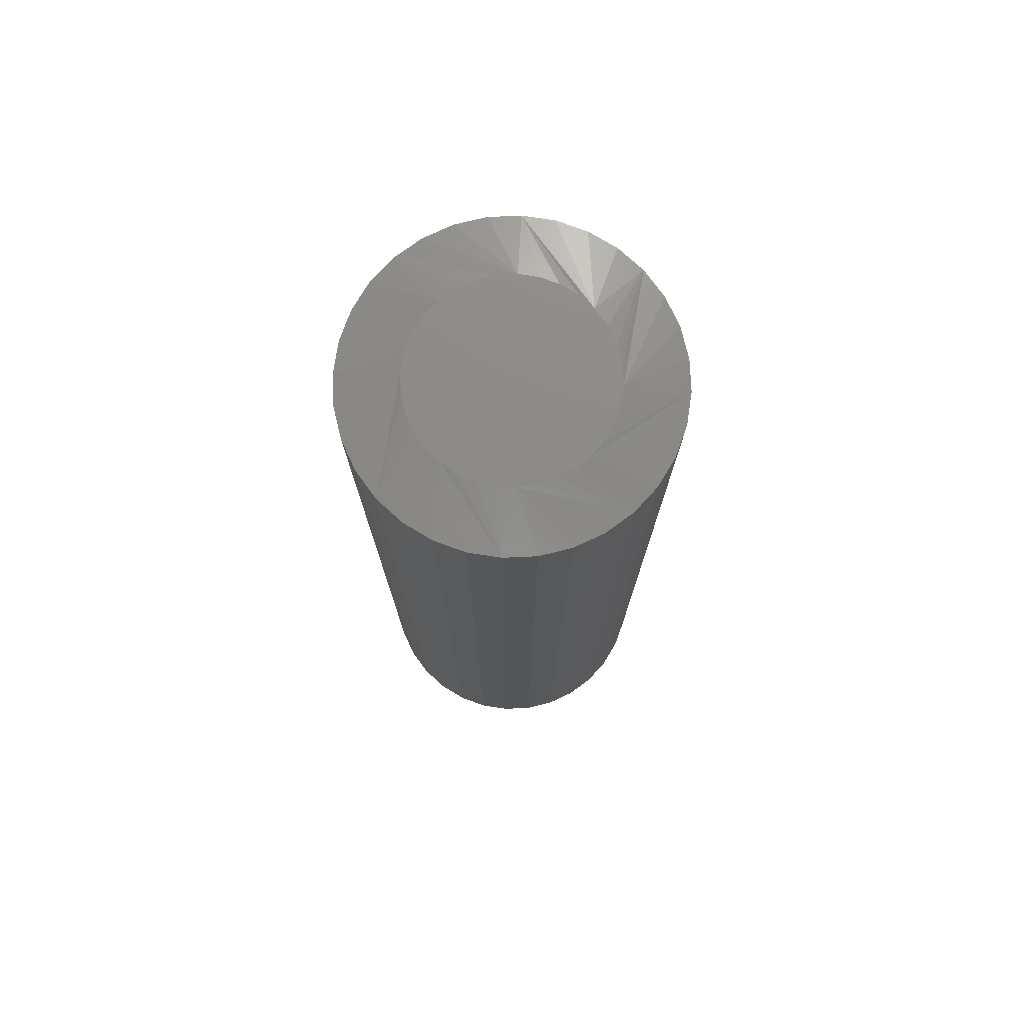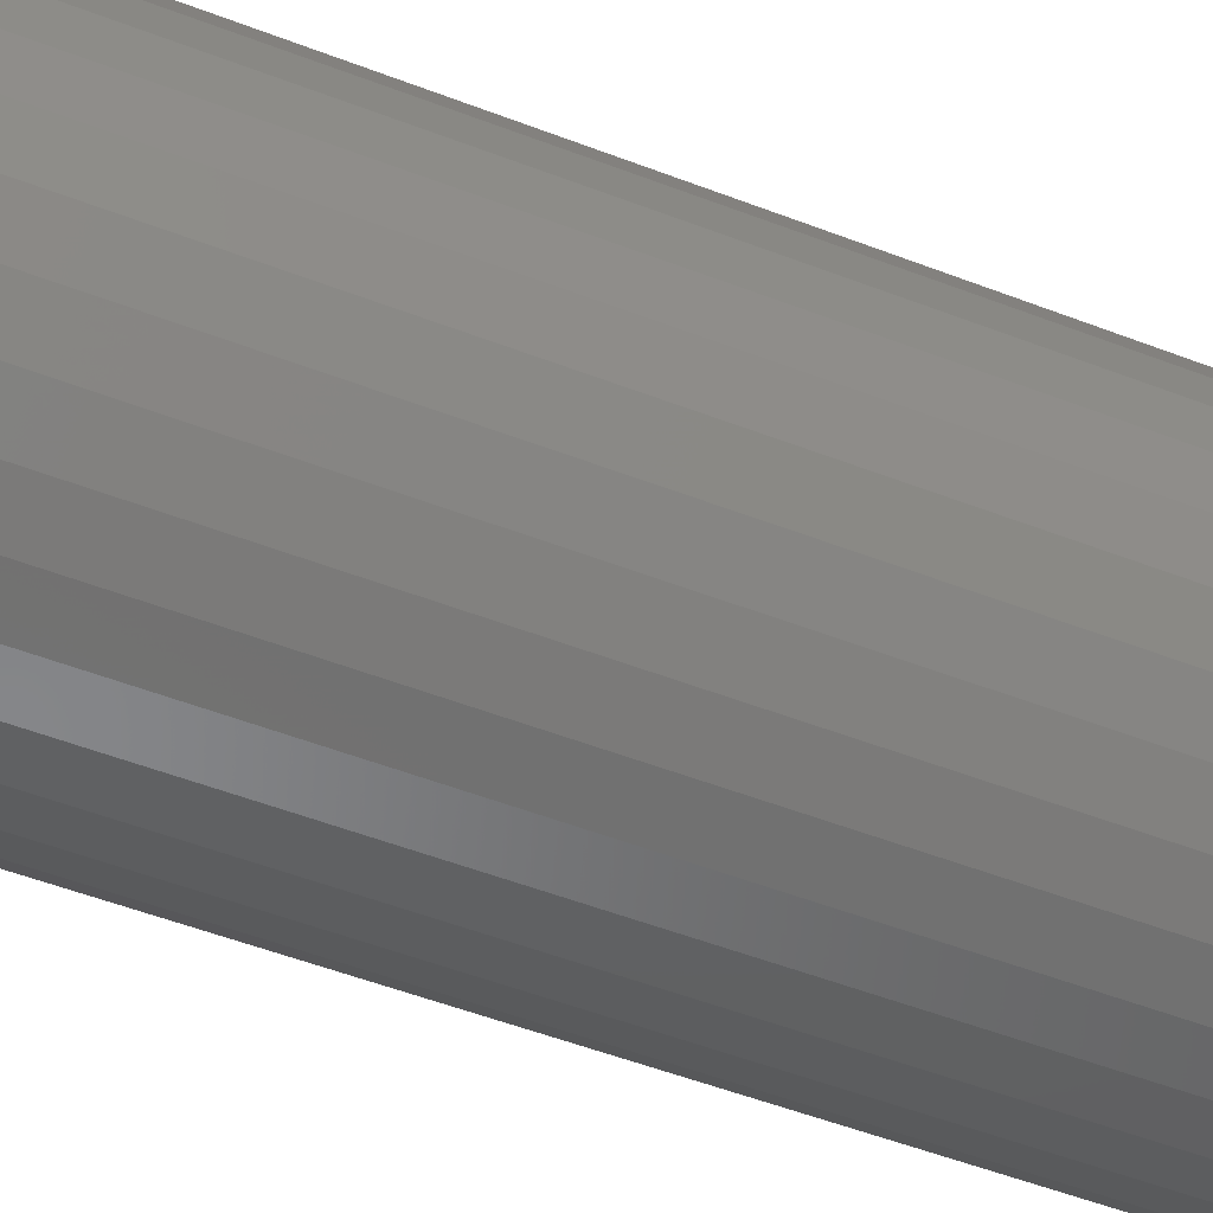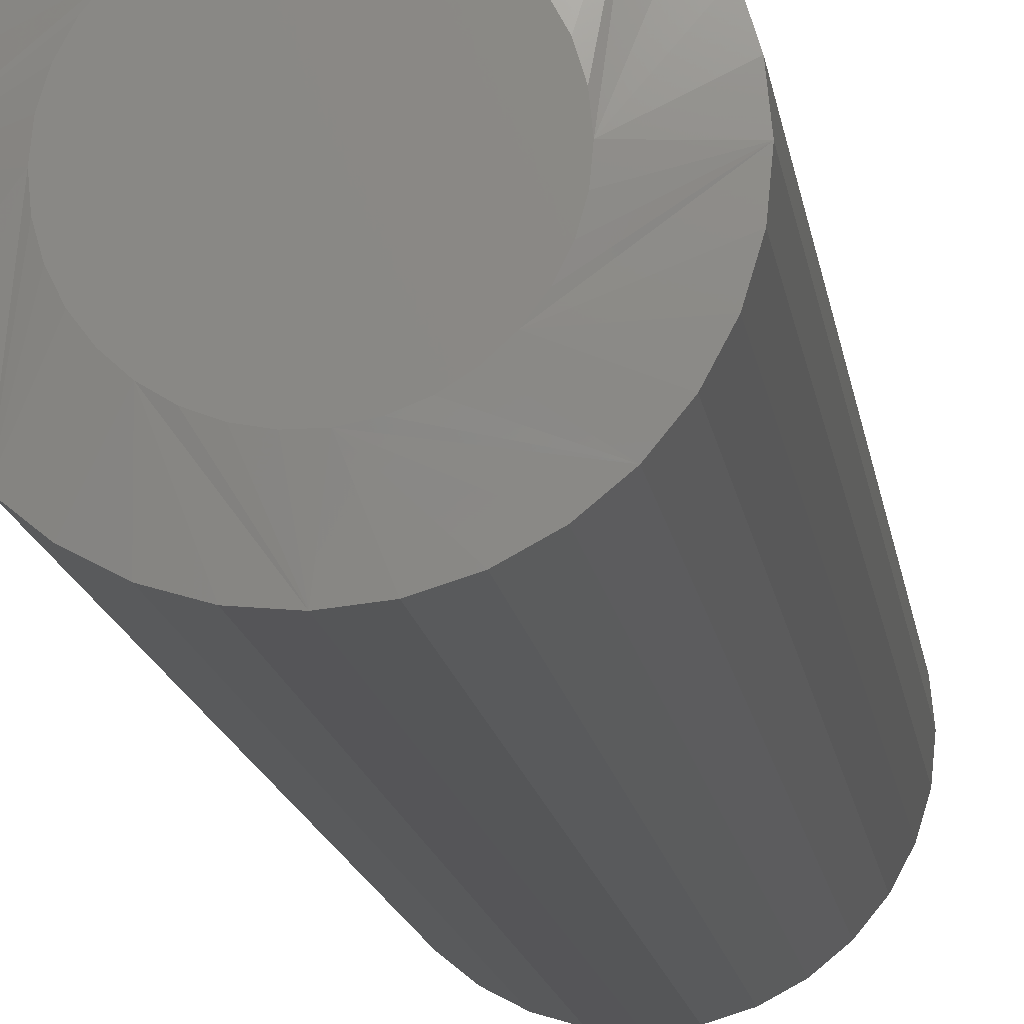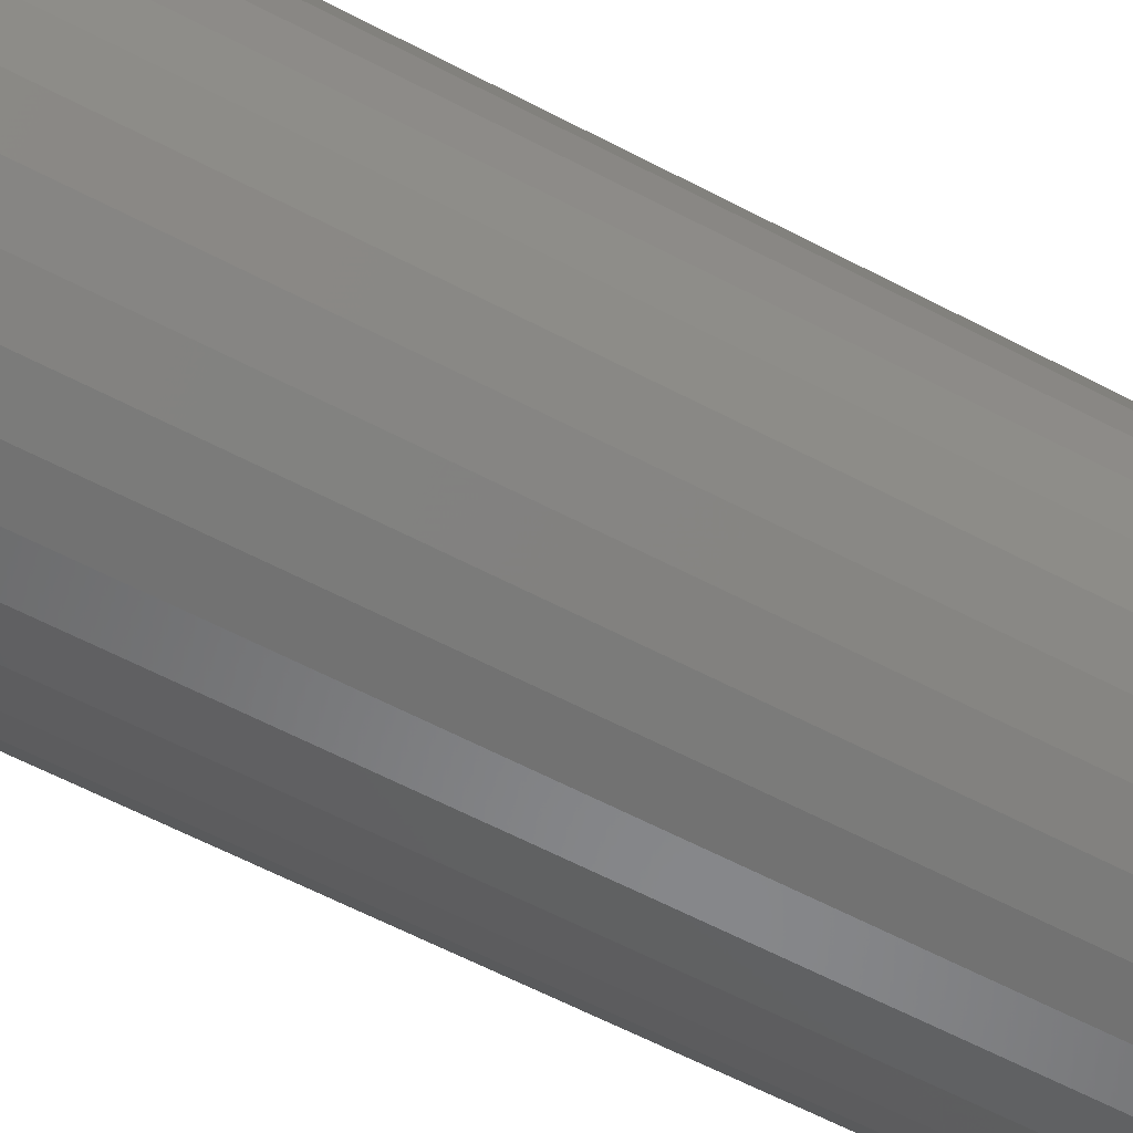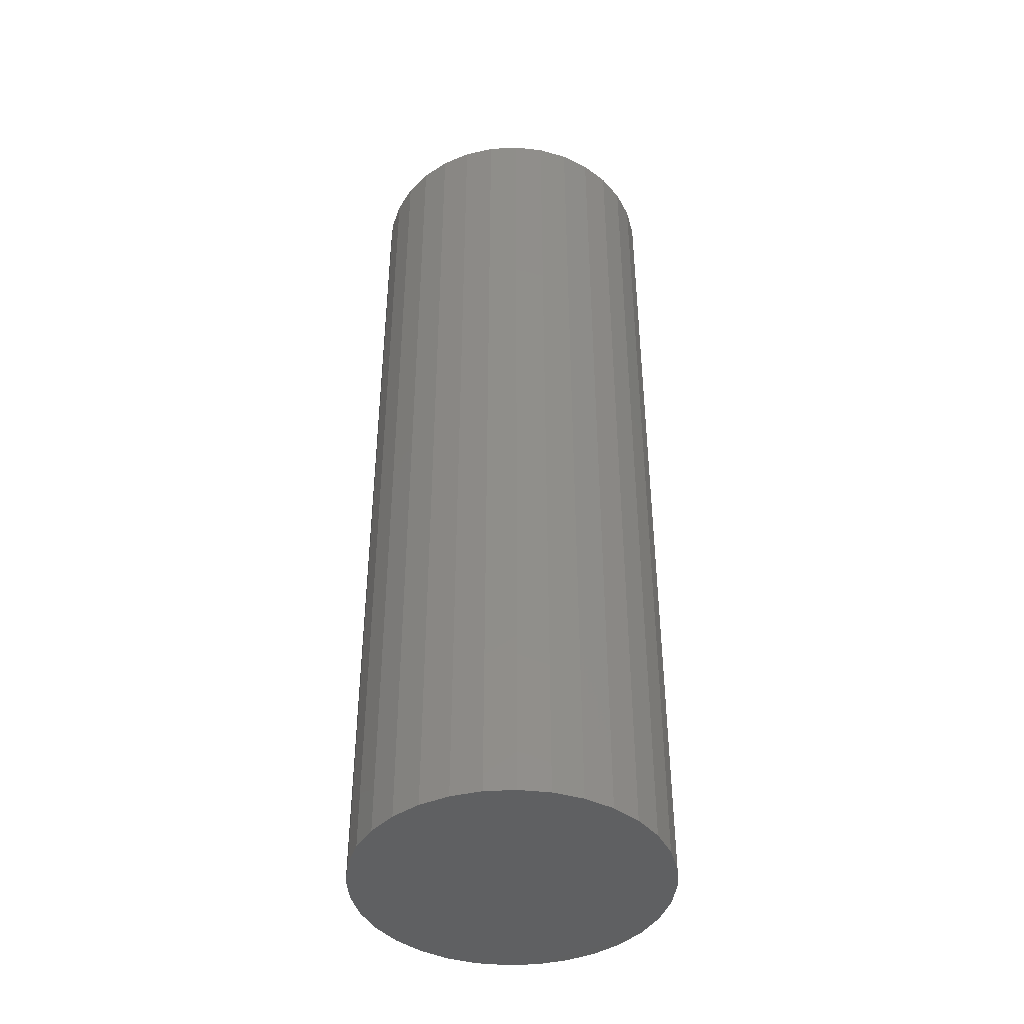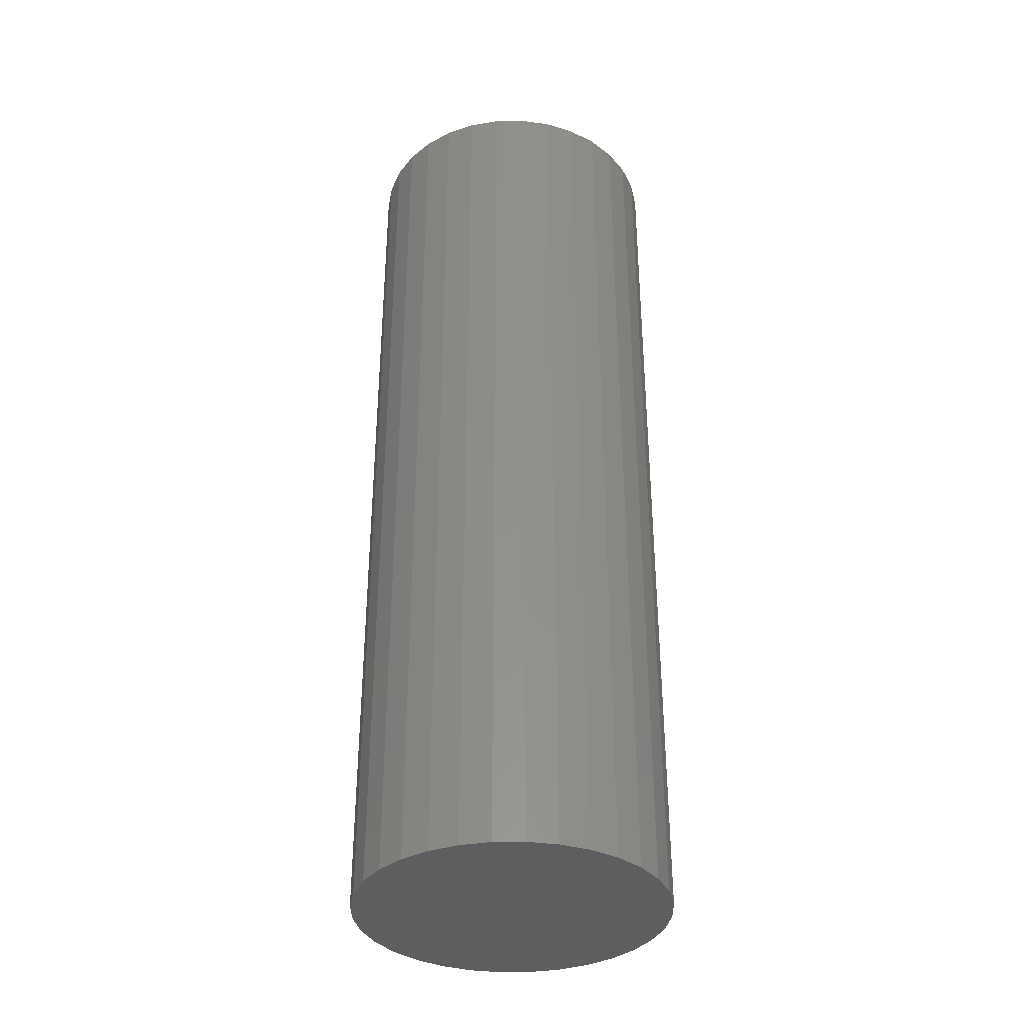
<metadata>
{"format":"stl","ext":"stl","renderer":"f3d","projection":"perspective","resolution":1024,"background":"white","views":[{"elev":76.0,"azim":3.1,"up":"+Z"},{"elev":-47.7,"azim":66.0,"up":"+Y"},{"elev":-14.9,"azim":8.3,"up":"+Y"},{"elev":-59.1,"azim":-118.7,"up":"+Y"},{"elev":-42.6,"azim":-125.5,"up":"+Z"},{"elev":-35.6,"azim":17.9,"up":"+Z"}]}
</metadata>
<code>
# stl→obj: 97 verts, 190 faces
v -0.01245 0.07501 0.75
v 0.01739 0.07501 0.75
v 0.002467 0.07648 0.75
v -0.0268 0.07066 0.75
v 0.03173 0.07066 0.75
v -0.04002 0.06359 0.75
v 0.04496 0.06359 0.75
v -0.05161 0.05408 0.75
v 0.05655 0.05408 0.75
v 0.05899 -0.05152 0.75
v -0.04362 -0.06103 0.75
v 0.04856 -0.06103 0.75
v -0.03162 -0.06846 0.75
v 0.03656 -0.06846 0.75
v -0.01846 -0.07356 0.75
v 0.0234 -0.07356 0.75
v -0.00459 -0.07615 0.75
v 0.009524 -0.07615 0.75
v 0.06606 0.04249 0.75
v -0.06112 0.04249 0.75
v 0.07313 0.02927 0.75
v -0.06819 0.02927 0.75
v 0.07748 0.01492 0.75
v -0.07254 0.01492 0.75
v 0.07895 -1.837e-17 0.75
v -0.07401 2.414e-07 0.75
v 0.07765 -0.01405 0.75
v -0.07271 -0.01405 0.75
v 0.07378 -0.02763 0.75
v -0.06885 -0.02763 0.75
v 0.06749 -0.04026 0.75
v -0.06256 -0.04026 0.75
v -0.05405 -0.05152 0.75
v 0.1258 0 0
v 0.1258 -3.021e-17 0.7422
v 0.1235 -0.02407 0
v 0.1235 -0.02407 0.7422
v 0.1164 -0.04721 0
v 0.1164 -0.04721 0.7422
v 0.105 -0.06853 0
v 0.105 -0.06853 0.7422
v 0.08969 -0.08723 0
v 0.08969 -0.08723 0.7422
v 0.071 -0.1026 0
v 0.071 -0.1026 0.7422
v 0.04967 -0.114 0
v 0.04967 -0.114 0.7422
v 0.02653 -0.121 0
v 0.02653 -0.121 0.7422
v 0.002467 -0.1234 0
v 0.002467 -0.1234 0.7422
v -0.0216 -0.121 0
v -0.0216 -0.121 0.7422
v -0.04474 -0.114 0
v -0.04474 -0.114 0.7422
v -0.06607 -0.1026 0
v -0.06607 -0.1026 0.7422
v -0.08476 -0.08723 0
v -0.08476 -0.08723 0.7422
v -0.1001 -0.06853 0
v -0.1001 -0.06853 0.7422
v -0.1115 -0.04721 0
v -0.1115 -0.04721 0.7422
v -0.1185 -0.02407 0
v -0.1185 -0.02407 0.7422
v -0.1209 1.511e-17 0
v -0.1209 1.511e-17 0.7422
v -0.1185 0.02407 0
v -0.1185 0.02407 0.7422
v -0.1115 0.04721 0
v -0.1115 0.04721 0.7422
v -0.1001 0.06853 0
v -0.1001 0.06853 0.7422
v -0.08476 0.08723 0
v -0.08476 0.08723 0.7422
v -0.06607 0.1026 0
v -0.06607 0.1026 0.7422
v -0.04474 0.114 0
v -0.04474 0.114 0.7422
v -0.0216 0.121 0
v -0.0216 0.121 0.7422
v 0.002467 0.1234 0
v 0.002467 0.1234 0.7422
v 0.02653 0.121 0
v 0.02653 0.121 0.7422
v 0.04967 0.114 0
v 0.04967 0.114 0.7422
v 0.071 0.1026 0
v 0.071 0.1026 0.7422
v 0.08969 0.08723 0
v 0.08969 0.08723 0.7422
v 0.105 0.06853 0
v 0.105 0.06853 0.7422
v 0.1164 0.04721 0
v 0.1164 0.04721 0.7422
v 0.1235 0.02407 0
v 0.1235 0.02407 0.7422
f 1 2 3
f 2 1 4
f 2 4 5
f 5 4 6
f 5 6 7
f 7 6 8
f 7 8 9
f 10 11 12
f 12 11 13
f 12 13 14
f 14 13 15
f 14 15 16
f 16 15 17
f 16 17 18
f 9 8 19
f 19 8 20
f 19 20 21
f 21 20 22
f 21 22 23
f 23 22 24
f 23 24 25
f 25 24 26
f 25 26 27
f 27 26 28
f 27 28 29
f 29 28 30
f 29 30 31
f 31 30 32
f 31 32 10
f 10 32 33
f 10 33 11
f 34 35 36
f 36 35 37
f 36 37 38
f 38 37 39
f 38 39 40
f 40 39 41
f 40 41 42
f 42 41 43
f 42 43 44
f 44 43 45
f 44 45 46
f 46 45 47
f 46 47 48
f 48 47 49
f 48 49 50
f 50 49 51
f 50 51 52
f 52 51 53
f 52 53 54
f 54 53 55
f 54 55 56
f 56 55 57
f 56 57 58
f 58 57 59
f 58 59 60
f 60 59 61
f 60 61 62
f 62 61 63
f 62 63 64
f 64 63 65
f 64 65 66
f 66 65 67
f 66 67 68
f 68 67 69
f 68 69 70
f 70 69 71
f 70 71 72
f 72 71 73
f 72 73 74
f 74 73 75
f 74 75 76
f 76 75 77
f 76 77 78
f 78 77 79
f 78 79 80
f 80 79 81
f 80 81 82
f 82 81 83
f 82 83 84
f 84 83 85
f 84 85 86
f 86 85 87
f 86 87 88
f 88 87 89
f 88 89 90
f 90 89 91
f 90 91 92
f 92 91 93
f 92 93 94
f 94 93 95
f 94 95 96
f 96 95 97
f 96 97 34
f 34 97 35
f 67 26 24
f 67 24 22
f 67 22 20
f 67 20 8
f 8 75 73
f 8 73 71
f 8 71 69
f 8 69 67
f 91 9 19
f 91 19 21
f 91 21 23
f 91 23 25
f 25 35 97
f 25 97 95
f 25 95 93
f 25 93 91
f 83 3 2
f 83 2 5
f 83 5 7
f 83 7 9
f 9 91 89
f 9 89 87
f 9 87 85
f 9 85 83
f 75 8 6
f 75 6 4
f 75 4 1
f 75 1 3
f 3 83 81
f 3 81 79
f 3 79 77
f 3 77 75
f 55 53 11
f 57 55 11
f 47 45 18
f 49 47 18
f 39 37 10
f 41 39 10
f 35 25 27
f 35 27 29
f 35 29 31
f 35 31 10
f 35 10 37
f 59 57 11
f 59 11 33
f 59 33 32
f 59 32 30
f 59 30 28
f 59 28 26
f 26 67 65
f 26 65 63
f 26 63 61
f 26 61 59
f 51 49 18
f 51 18 17
f 51 17 15
f 51 15 13
f 51 13 11
f 51 11 53
f 43 41 10
f 43 10 12
f 43 12 14
f 43 14 16
f 43 16 18
f 43 18 45
f 82 84 80
f 78 80 84
f 86 78 84
f 76 78 86
f 88 76 86
f 46 54 44
f 52 54 46
f 48 52 46
f 50 52 48
f 54 56 44
f 44 56 58
f 44 58 42
f 42 58 60
f 42 60 40
f 40 60 62
f 40 62 38
f 38 62 64
f 38 64 36
f 36 64 66
f 36 66 34
f 34 66 68
f 34 68 96
f 96 68 70
f 96 70 94
f 94 70 72
f 94 72 92
f 92 72 74
f 92 74 90
f 90 74 76
f 90 76 88

</code>
